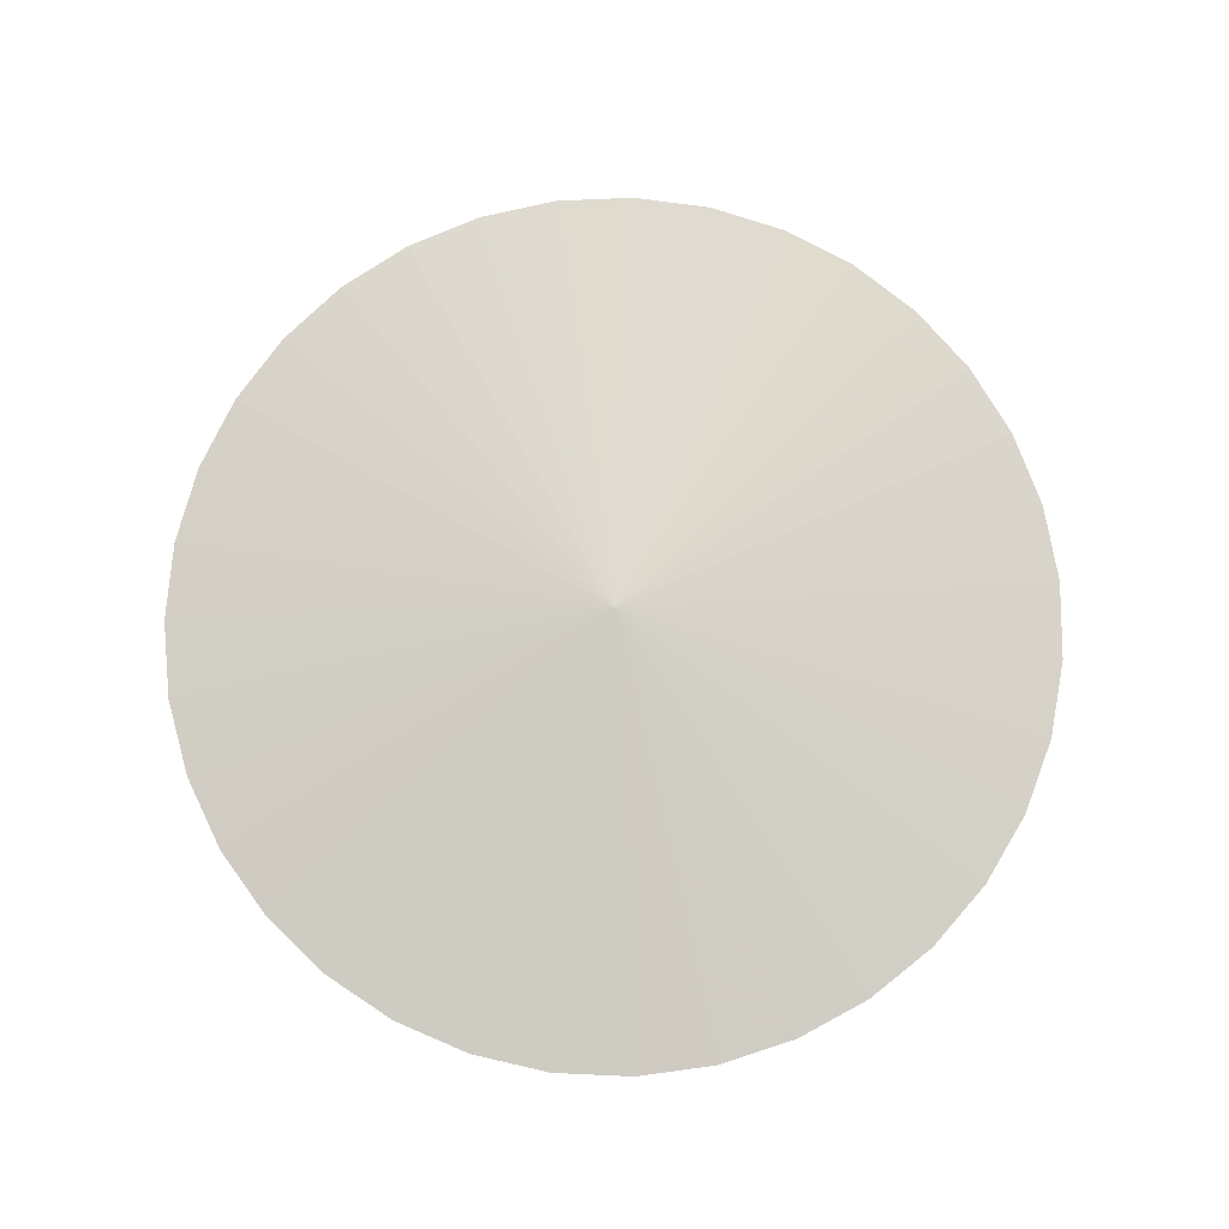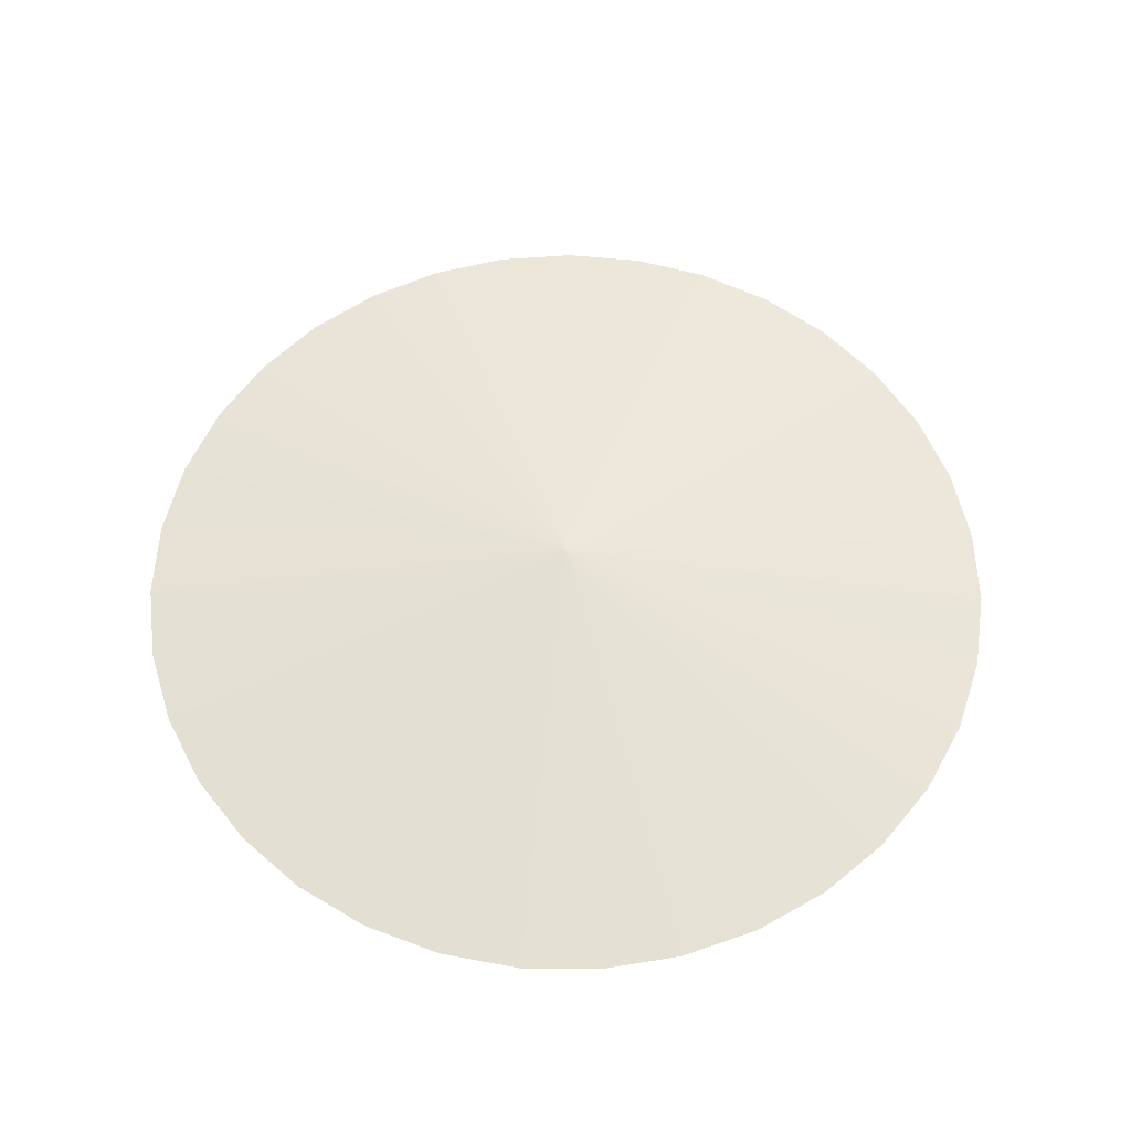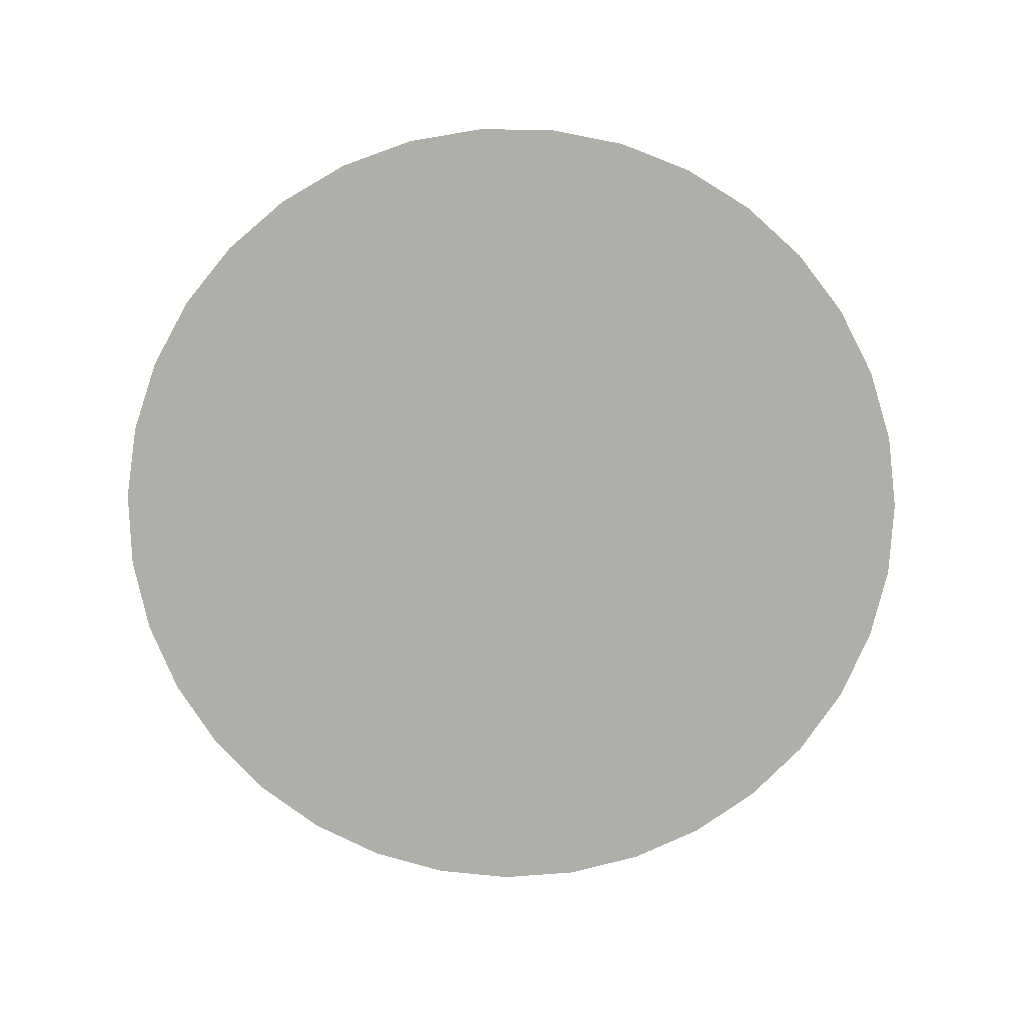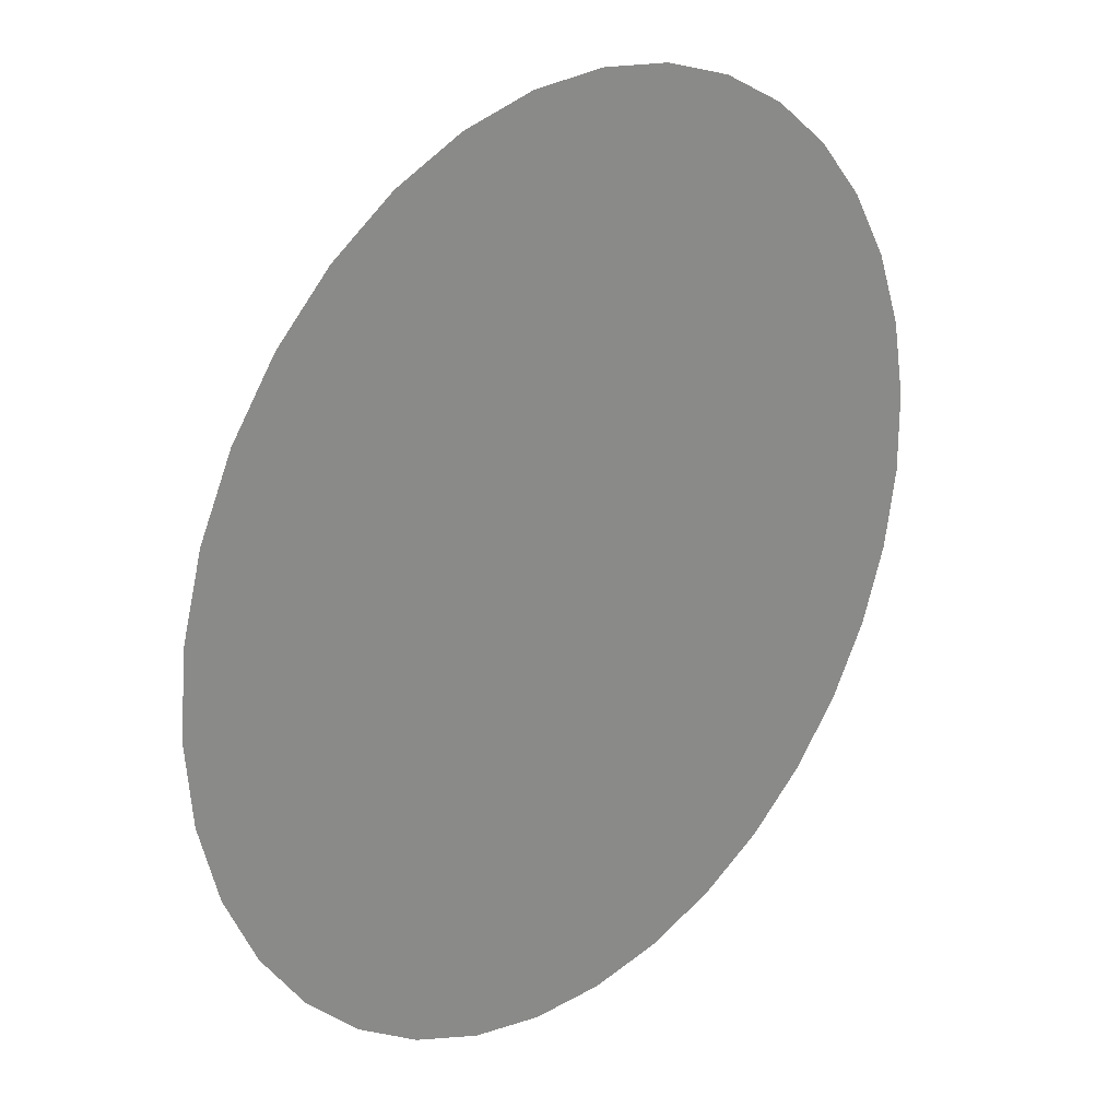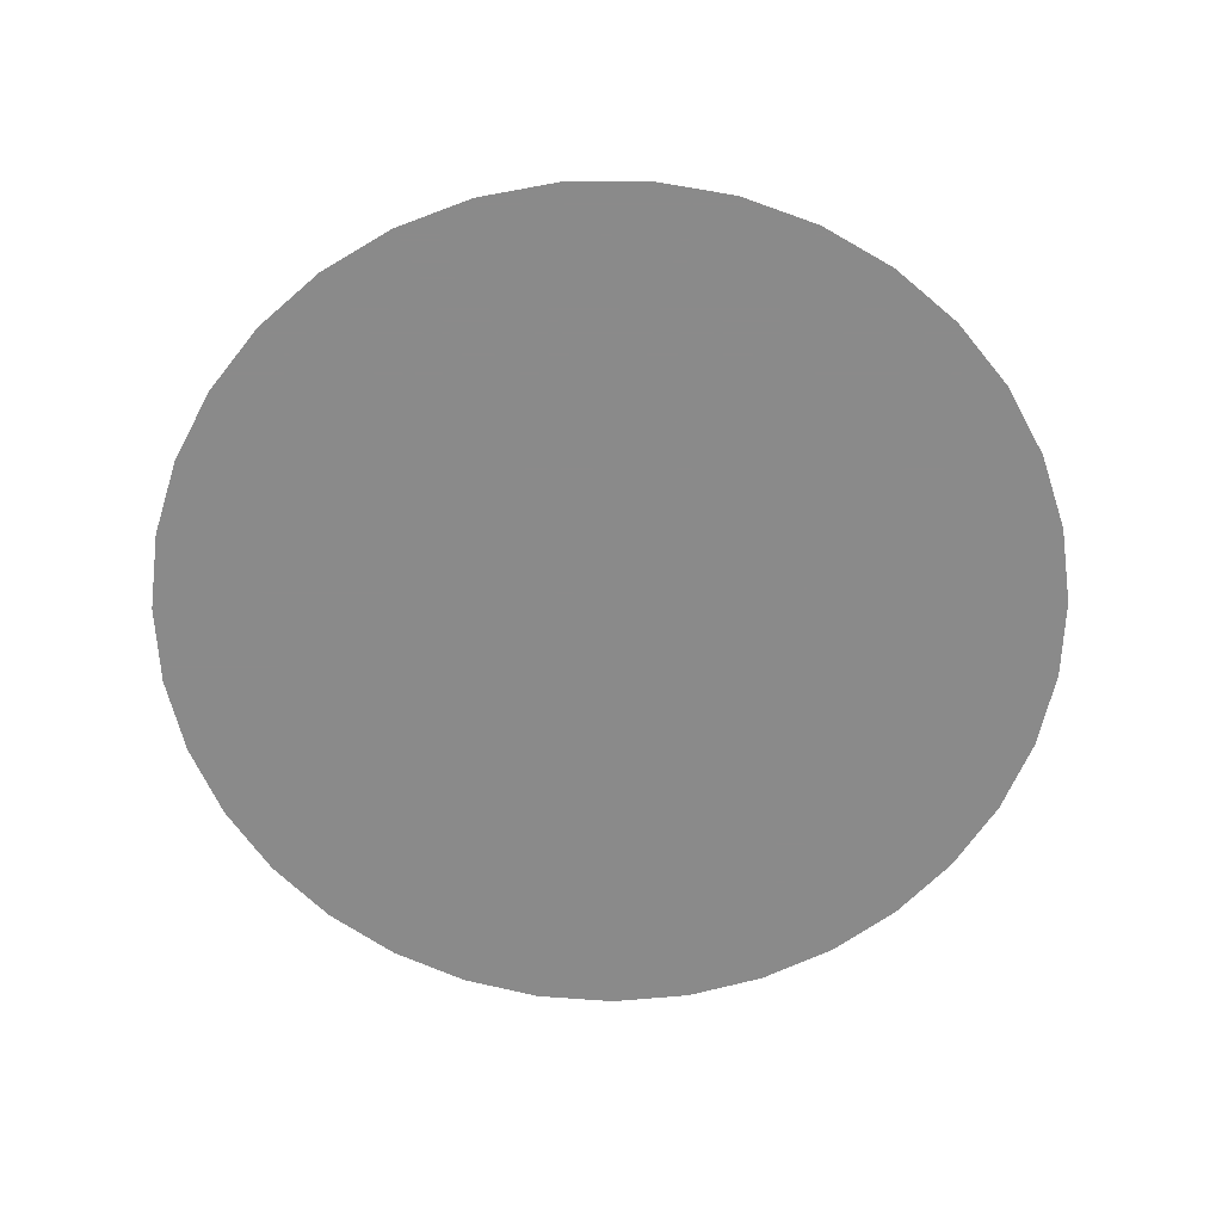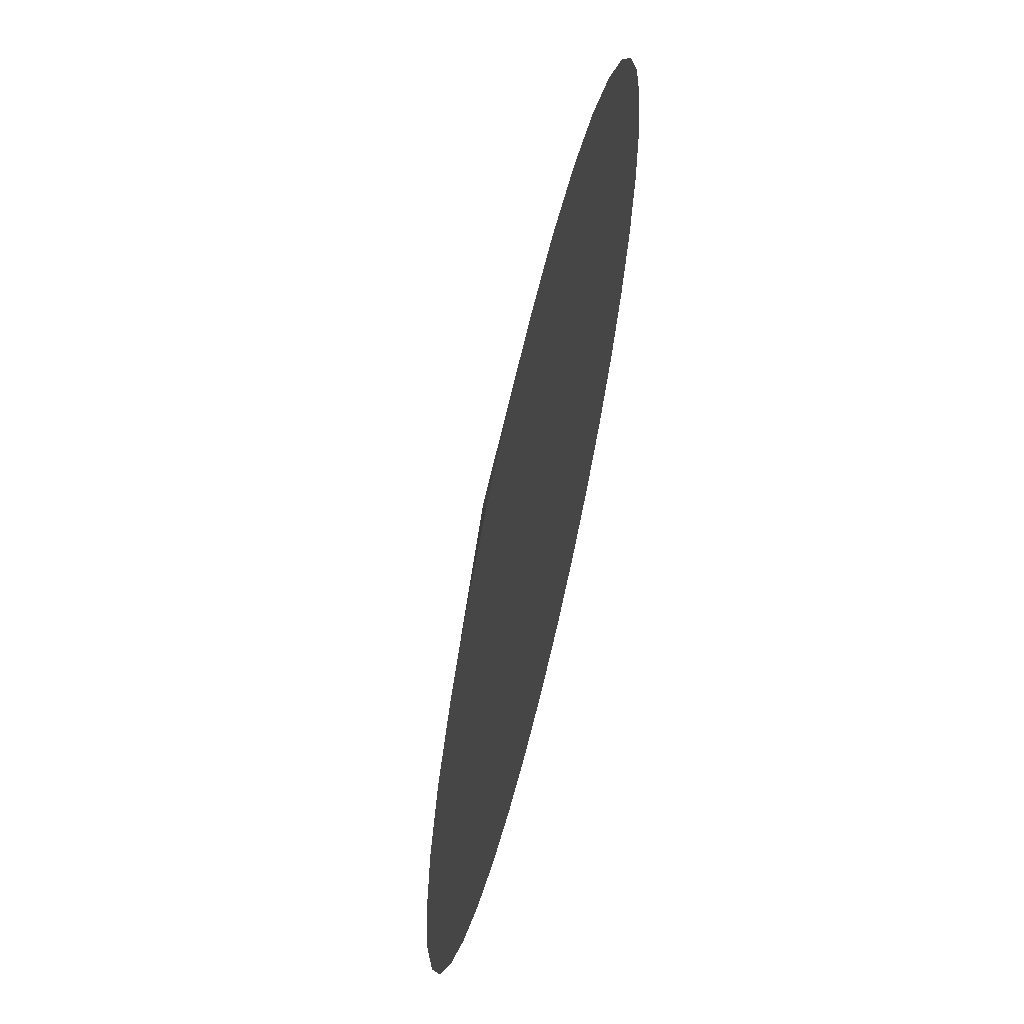
<metadata>
{"format":"obj","ext":"obj","renderer":"f3d","projection":"perspective","resolution":1024,"background":"white","views":[{"elev":77.7,"azim":36.0,"up":"+Z"},{"elev":58.5,"azim":106.1,"up":"+Z"},{"elev":-77.5,"azim":12.1,"up":"+Z"},{"elev":24.9,"azim":134.7,"up":"+Y"},{"elev":-63.6,"azim":-7.3,"up":"+Z"},{"elev":61.3,"azim":103.4,"up":"+Y"}]}
</metadata>
<code>
v 2.1e-17 -6.076e-17 -0.003536
v 2.1e-17 -6.076e-17 0.1273
v 1 -6.076e-17 -0.003536
v 0.9839 0.1786 -0.003536
v 0.9362 0.3514 -0.003536
v 0.8584 0.5129 -0.003536
v 0.7531 0.6579 -0.003536
v 0.6235 0.7818 -0.003536
v 0.4739 0.8806 -0.003536
v 0.309 0.9511 -0.003536
v 0.1342 0.9909 -0.003536
v -0.04486 0.999 -0.003536
v -0.2225 0.9749 -0.003536
v -0.393 0.9195 -0.003536
v -0.5509 0.8346 -0.003536
v -0.6911 0.7228 -0.003536
v -0.809 0.5878 -0.003536
v -0.901 0.4339 -0.003536
v -0.964 0.266 -0.003536
v -0.996 0.08964 -0.003536
v -0.996 -0.08964 -0.003536
v -0.964 -0.266 -0.003536
v -0.901 -0.4339 -0.003536
v -0.809 -0.5878 -0.003536
v -0.6911 -0.7228 -0.003536
v -0.5509 -0.8346 -0.003536
v -0.393 -0.9195 -0.003536
v -0.2225 -0.9749 -0.003536
v -0.04486 -0.999 -0.003536
v 0.1342 -0.9909 -0.003536
v 0.309 -0.9511 -0.003536
v 0.4739 -0.8806 -0.003536
v 0.6235 -0.7818 -0.003536
v 0.7531 -0.6579 -0.003536
v 0.8584 -0.5129 -0.003536
v 0.9362 -0.3514 -0.003536
v 0.9839 -0.1786 -0.003536
v 0.492 0.08928 -0.003536
v 0.992 0.08928 -0.003536
v 0.5 -6.076e-17 -0.003536
v 0.5 -6.076e-17 0.06188
v 0.492 0.08928 0.06188
v 0.4681 0.1757 -0.003536
v 0.9601 0.265 -0.003536
v 0.4681 0.1757 0.06188
v 0.4292 0.2564 -0.003536
v 0.8973 0.4321 -0.003536
v 0.4292 0.2564 0.06188
v 0.3765 0.329 -0.003536
v 0.8058 0.5854 -0.003536
v 0.3765 0.329 0.06188
v 0.3117 0.3909 -0.003536
v 0.6883 0.7199 -0.003536
v 0.3117 0.3909 0.06188
v 0.2369 0.4403 -0.003536
v 0.5487 0.8312 -0.003536
v 0.2369 0.4403 0.06188
v 0.1545 0.4755 -0.003536
v 0.3914 0.9158 -0.003536
v 0.1545 0.4755 0.06188
v 0.06712 0.4955 -0.003536
v 0.2216 0.971 -0.003536
v 0.06712 0.4955 0.06188
v -0.02243 0.4995 -0.003536
v 0.04468 0.995 -0.003536
v -0.02243 0.4995 0.06188
v -0.1113 0.4875 -0.003536
v -0.1337 0.987 -0.003536
v -0.1113 0.4875 0.06188
v -0.1965 0.4598 -0.003536
v -0.3078 0.9472 -0.003536
v -0.1965 0.4598 0.06188
v -0.2754 0.4173 -0.003536
v -0.472 0.877 -0.003536
v -0.2754 0.4173 0.06188
v -0.3455 0.3614 -0.003536
v -0.621 0.7787 -0.003536
v -0.3455 0.3614 0.06188
v -0.4045 0.2939 -0.003536
v -0.75 0.6553 -0.003536
v -0.4045 0.2939 0.06188
v -0.4505 0.2169 -0.003536
v -0.855 0.5108 -0.003536
v -0.4505 0.2169 0.06188
v -0.482 0.133 -0.003536
v -0.9325 0.35 -0.003536
v -0.482 0.133 0.06188
v -0.498 0.04482 -0.003536
v -0.98 0.1778 -0.003536
v -0.498 0.04482 0.06188
v -0.498 -0.04482 -0.003536
v -0.996 6.939e-17 -0.003536
v -0.498 -0.04482 0.06188
v -0.482 -0.133 -0.003536
v -0.98 -0.1778 -0.003536
v -0.482 -0.133 0.06188
v -0.4505 -0.2169 -0.003536
v -0.9325 -0.35 -0.003536
v -0.4505 -0.2169 0.06188
v -0.4045 -0.2939 -0.003536
v -0.855 -0.5108 -0.003536
v -0.4045 -0.2939 0.06188
v -0.3455 -0.3614 -0.003536
v -0.75 -0.6553 -0.003536
v -0.3455 -0.3614 0.06188
v -0.2754 -0.4173 -0.003536
v -0.621 -0.7787 -0.003536
v -0.2754 -0.4173 0.06188
v -0.1965 -0.4598 -0.003536
v -0.472 -0.877 -0.003536
v -0.1965 -0.4598 0.06188
v -0.1113 -0.4875 -0.003536
v -0.3078 -0.9472 -0.003536
v -0.1113 -0.4875 0.06188
v -0.02243 -0.4995 -0.003536
v -0.1337 -0.987 -0.003536
v -0.02243 -0.4995 0.06188
v 0.06712 -0.4955 -0.003536
v 0.04468 -0.995 -0.003536
v 0.06712 -0.4955 0.06188
v 0.1545 -0.4755 -0.003536
v 0.2216 -0.971 -0.003536
v 0.1545 -0.4755 0.06188
v 0.2369 -0.4403 -0.003536
v 0.3914 -0.9158 -0.003536
v 0.2369 -0.4403 0.06188
v 0.3117 -0.3909 -0.003536
v 0.5487 -0.8312 -0.003536
v 0.3117 -0.3909 0.06188
v 0.3765 -0.329 -0.003536
v 0.6883 -0.7199 -0.003536
v 0.3765 -0.329 0.06188
v 0.4292 -0.2564 -0.003536
v 0.8058 -0.5854 -0.003536
v 0.4292 -0.2564 0.06188
v 0.4681 -0.1757 -0.003536
v 0.8973 -0.4321 -0.003536
v 0.4681 -0.1757 0.06188
v 0.492 -0.08928 -0.003536
v 0.9601 -0.265 -0.003536
v 0.492 -0.08928 0.06188
v 0.992 -0.08928 -0.003536
f 1 38 40
f 38 4 39
f 39 3 40
f 38 39 40
f 2 41 42
f 41 3 39
f 39 4 42
f 41 39 42
f 1 43 38
f 43 5 44
f 44 4 38
f 43 44 38
f 2 42 45
f 42 4 44
f 44 5 45
f 42 44 45
f 1 46 43
f 46 6 47
f 47 5 43
f 46 47 43
f 2 45 48
f 45 5 47
f 47 6 48
f 45 47 48
f 1 49 46
f 49 7 50
f 50 6 46
f 49 50 46
f 2 48 51
f 48 6 50
f 50 7 51
f 48 50 51
f 1 52 49
f 52 8 53
f 53 7 49
f 52 53 49
f 2 51 54
f 51 7 53
f 53 8 54
f 51 53 54
f 1 55 52
f 55 9 56
f 56 8 52
f 55 56 52
f 2 54 57
f 54 8 56
f 56 9 57
f 54 56 57
f 1 58 55
f 58 10 59
f 59 9 55
f 58 59 55
f 2 57 60
f 57 9 59
f 59 10 60
f 57 59 60
f 1 61 58
f 61 11 62
f 62 10 58
f 61 62 58
f 2 60 63
f 60 10 62
f 62 11 63
f 60 62 63
f 1 64 61
f 64 12 65
f 65 11 61
f 64 65 61
f 2 63 66
f 63 11 65
f 65 12 66
f 63 65 66
f 1 67 64
f 67 13 68
f 68 12 64
f 67 68 64
f 2 66 69
f 66 12 68
f 68 13 69
f 66 68 69
f 1 70 67
f 70 14 71
f 71 13 67
f 70 71 67
f 2 69 72
f 69 13 71
f 71 14 72
f 69 71 72
f 1 73 70
f 73 15 74
f 74 14 70
f 73 74 70
f 2 72 75
f 72 14 74
f 74 15 75
f 72 74 75
f 1 76 73
f 76 16 77
f 77 15 73
f 76 77 73
f 2 75 78
f 75 15 77
f 77 16 78
f 75 77 78
f 1 79 76
f 79 17 80
f 80 16 76
f 79 80 76
f 2 78 81
f 78 16 80
f 80 17 81
f 78 80 81
f 1 82 79
f 82 18 83
f 83 17 79
f 82 83 79
f 2 81 84
f 81 17 83
f 83 18 84
f 81 83 84
f 1 85 82
f 85 19 86
f 86 18 82
f 85 86 82
f 2 84 87
f 84 18 86
f 86 19 87
f 84 86 87
f 1 88 85
f 88 20 89
f 89 19 85
f 88 89 85
f 2 87 90
f 87 19 89
f 89 20 90
f 87 89 90
f 1 91 88
f 91 21 92
f 92 20 88
f 91 92 88
f 2 90 93
f 90 20 92
f 92 21 93
f 90 92 93
f 1 94 91
f 94 22 95
f 95 21 91
f 94 95 91
f 2 93 96
f 93 21 95
f 95 22 96
f 93 95 96
f 1 97 94
f 97 23 98
f 98 22 94
f 97 98 94
f 2 96 99
f 96 22 98
f 98 23 99
f 96 98 99
f 1 100 97
f 100 24 101
f 101 23 97
f 100 101 97
f 2 99 102
f 99 23 101
f 101 24 102
f 99 101 102
f 1 103 100
f 103 25 104
f 104 24 100
f 103 104 100
f 2 102 105
f 102 24 104
f 104 25 105
f 102 104 105
f 1 106 103
f 106 26 107
f 107 25 103
f 106 107 103
f 2 105 108
f 105 25 107
f 107 26 108
f 105 107 108
f 1 109 106
f 109 27 110
f 110 26 106
f 109 110 106
f 2 108 111
f 108 26 110
f 110 27 111
f 108 110 111
f 1 112 109
f 112 28 113
f 113 27 109
f 112 113 109
f 2 111 114
f 111 27 113
f 113 28 114
f 111 113 114
f 1 115 112
f 115 29 116
f 116 28 112
f 115 116 112
f 2 114 117
f 114 28 116
f 116 29 117
f 114 116 117
f 1 118 115
f 118 30 119
f 119 29 115
f 118 119 115
f 2 117 120
f 117 29 119
f 119 30 120
f 117 119 120
f 1 121 118
f 121 31 122
f 122 30 118
f 121 122 118
f 2 120 123
f 120 30 122
f 122 31 123
f 120 122 123
f 1 124 121
f 124 32 125
f 125 31 121
f 124 125 121
f 2 123 126
f 123 31 125
f 125 32 126
f 123 125 126
f 1 127 124
f 127 33 128
f 128 32 124
f 127 128 124
f 2 126 129
f 126 32 128
f 128 33 129
f 126 128 129
f 1 130 127
f 130 34 131
f 131 33 127
f 130 131 127
f 2 129 132
f 129 33 131
f 131 34 132
f 129 131 132
f 1 133 130
f 133 35 134
f 134 34 130
f 133 134 130
f 2 132 135
f 132 34 134
f 134 35 135
f 132 134 135
f 1 136 133
f 136 36 137
f 137 35 133
f 136 137 133
f 2 135 138
f 135 35 137
f 137 36 138
f 135 137 138
f 1 139 136
f 139 37 140
f 140 36 136
f 139 140 136
f 2 138 141
f 138 36 140
f 140 37 141
f 138 140 141
f 1 40 139
f 40 3 142
f 142 37 139
f 40 142 139
f 2 141 41
f 141 37 142
f 142 3 41
f 141 142 41

</code>
